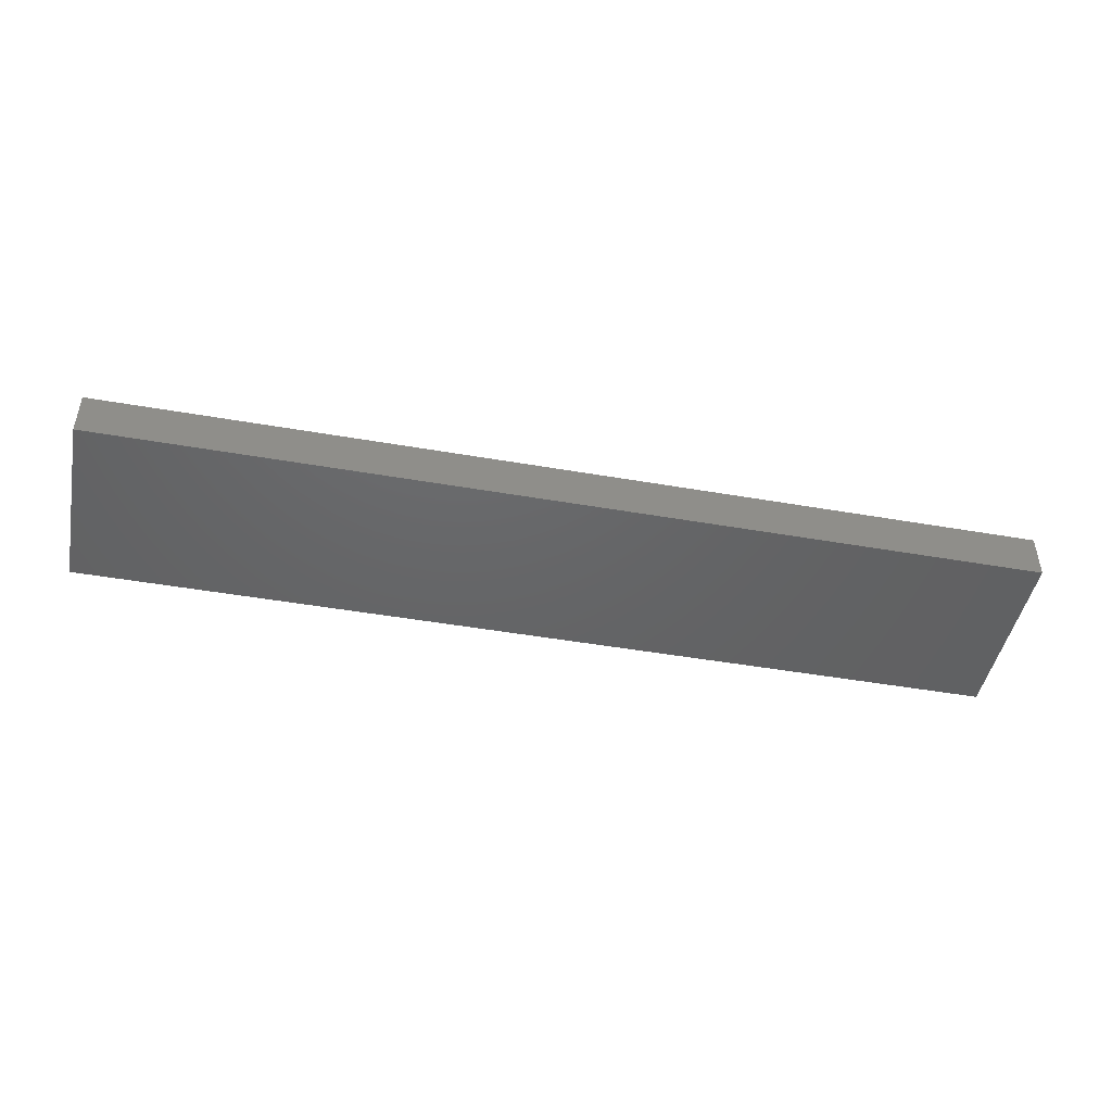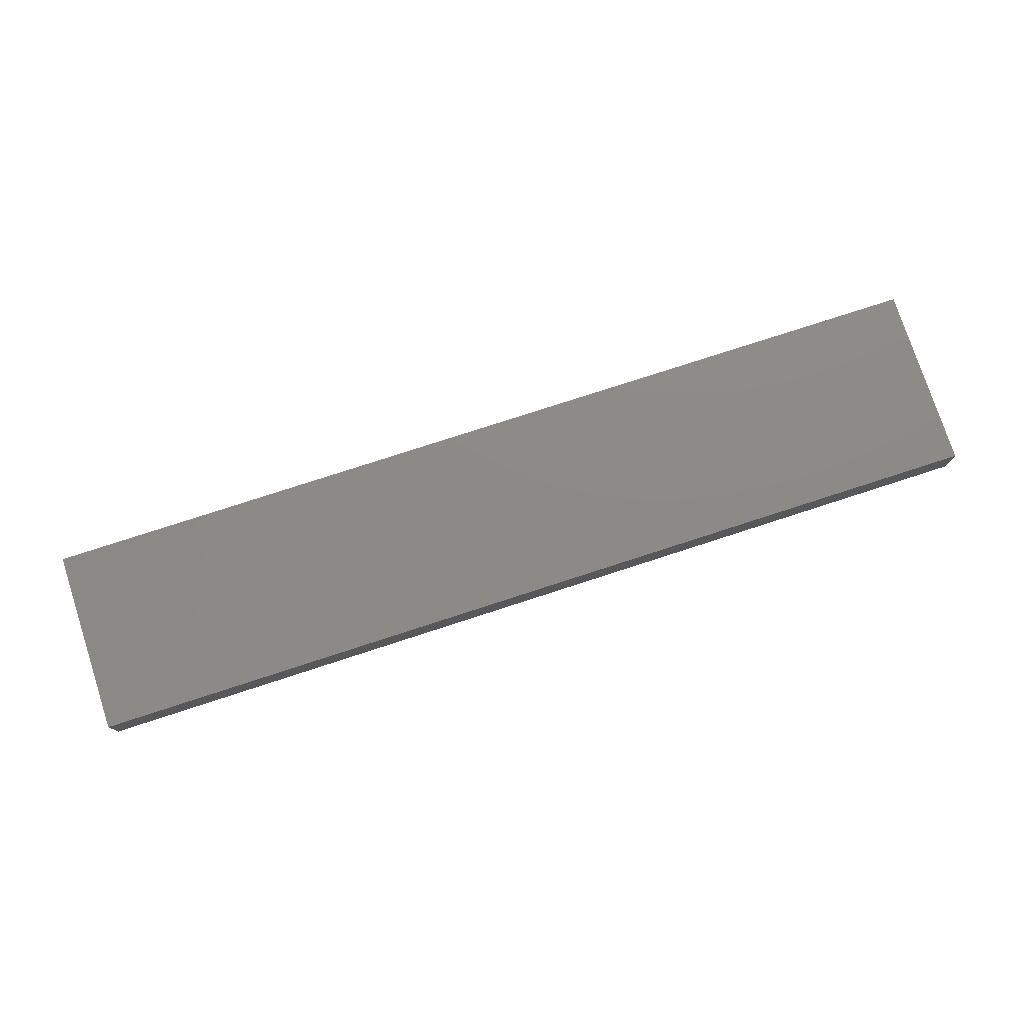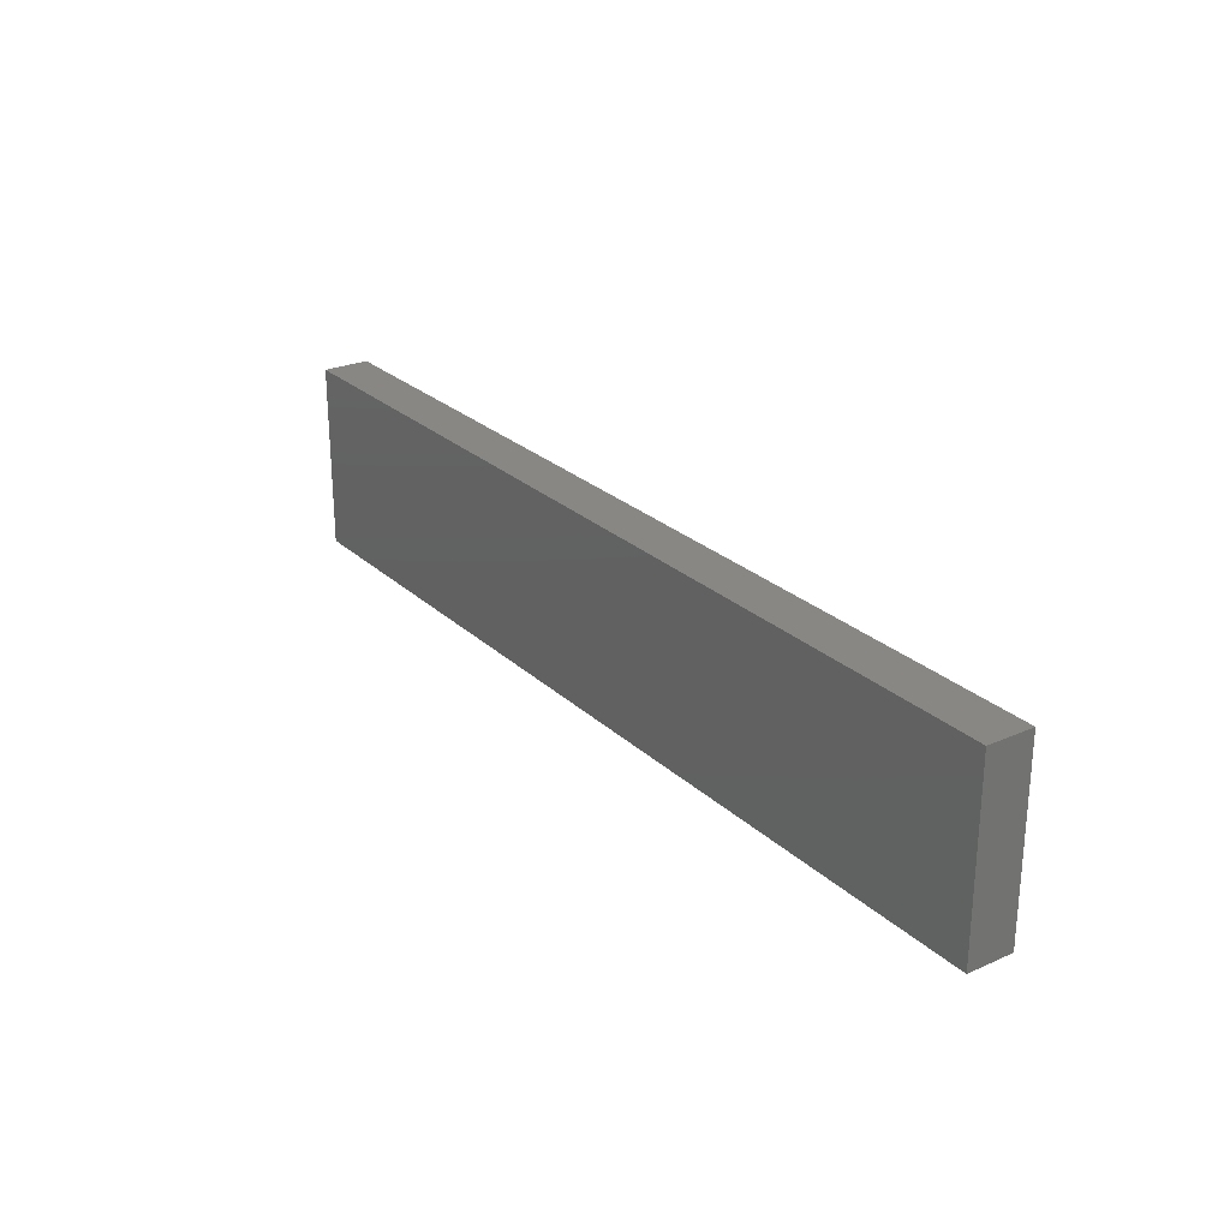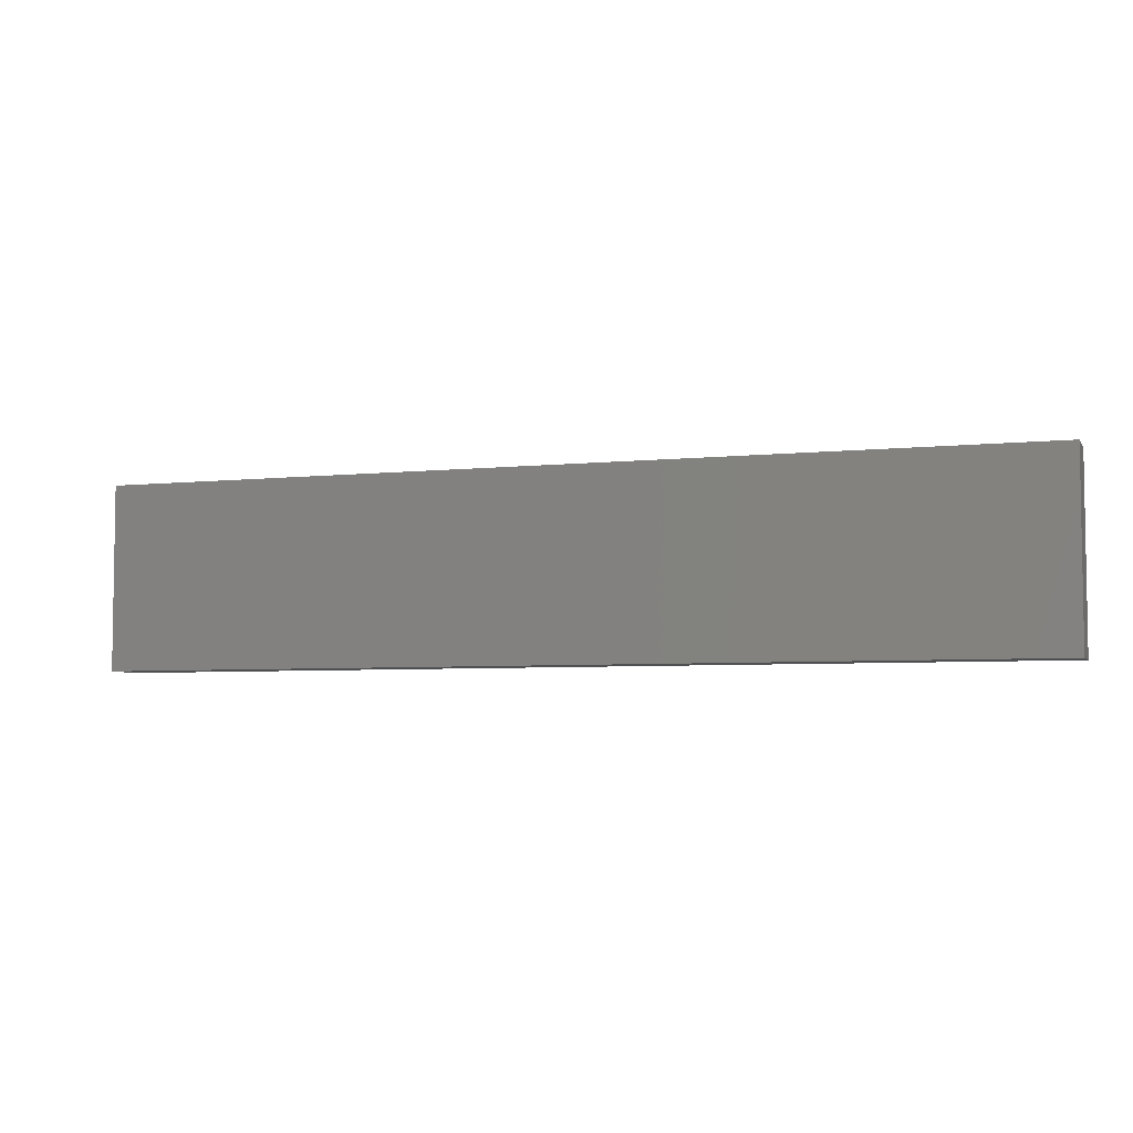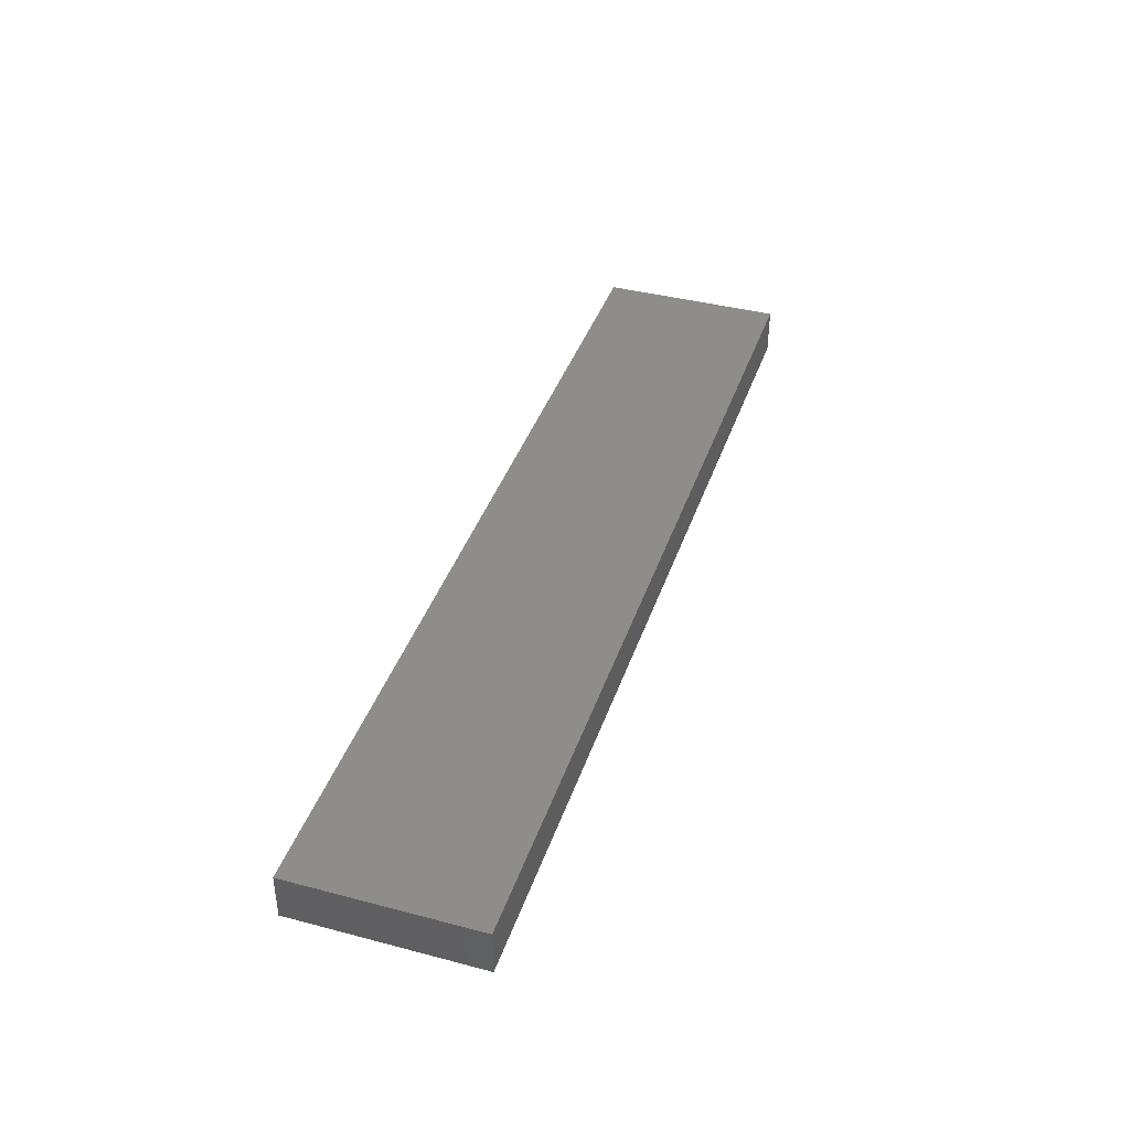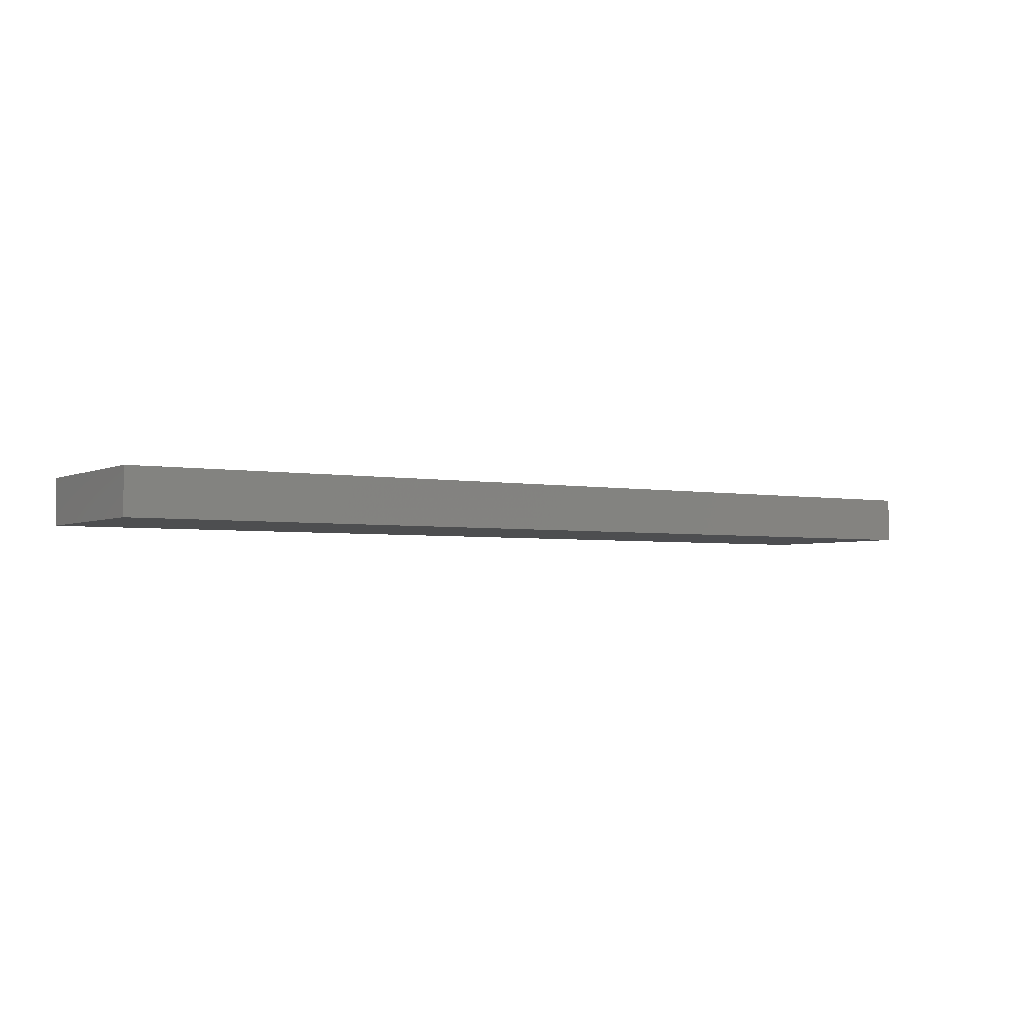
<metadata>
{"format":"stl","ext":"stl","renderer":"f3d","projection":"perspective","resolution":1024,"background":"white","views":[{"elev":-46.1,"azim":168.7,"up":"+Z"},{"elev":77.2,"azim":-18.0,"up":"+Z"},{"elev":25.7,"azim":54.9,"up":"+Y"},{"elev":-5.2,"azim":18.6,"up":"+Y"},{"elev":39.9,"azim":108.0,"up":"+Z"},{"elev":-3.2,"azim":147.1,"up":"+Z"}]}
</metadata>
<code>
# stl→obj: 8 verts, 12 faces
v 0.3189 0.4501 -0.3372
v -0.3299 0.4501 -0.3372
v -0.3299 0.4501 -0.3694
v 0.3189 0.4501 -0.3694
v -0.3299 0.5787 -0.3372
v 0.3189 0.5787 -0.3372
v -0.3299 0.5787 -0.3694
v 0.3189 0.5787 -0.3694
f 1 2 3
f 1 3 4
f 5 2 1
f 5 1 6
f 5 7 3
f 5 3 2
f 8 7 5
f 8 5 6
f 8 6 1
f 8 1 4
f 8 4 3
f 8 3 7

</code>
